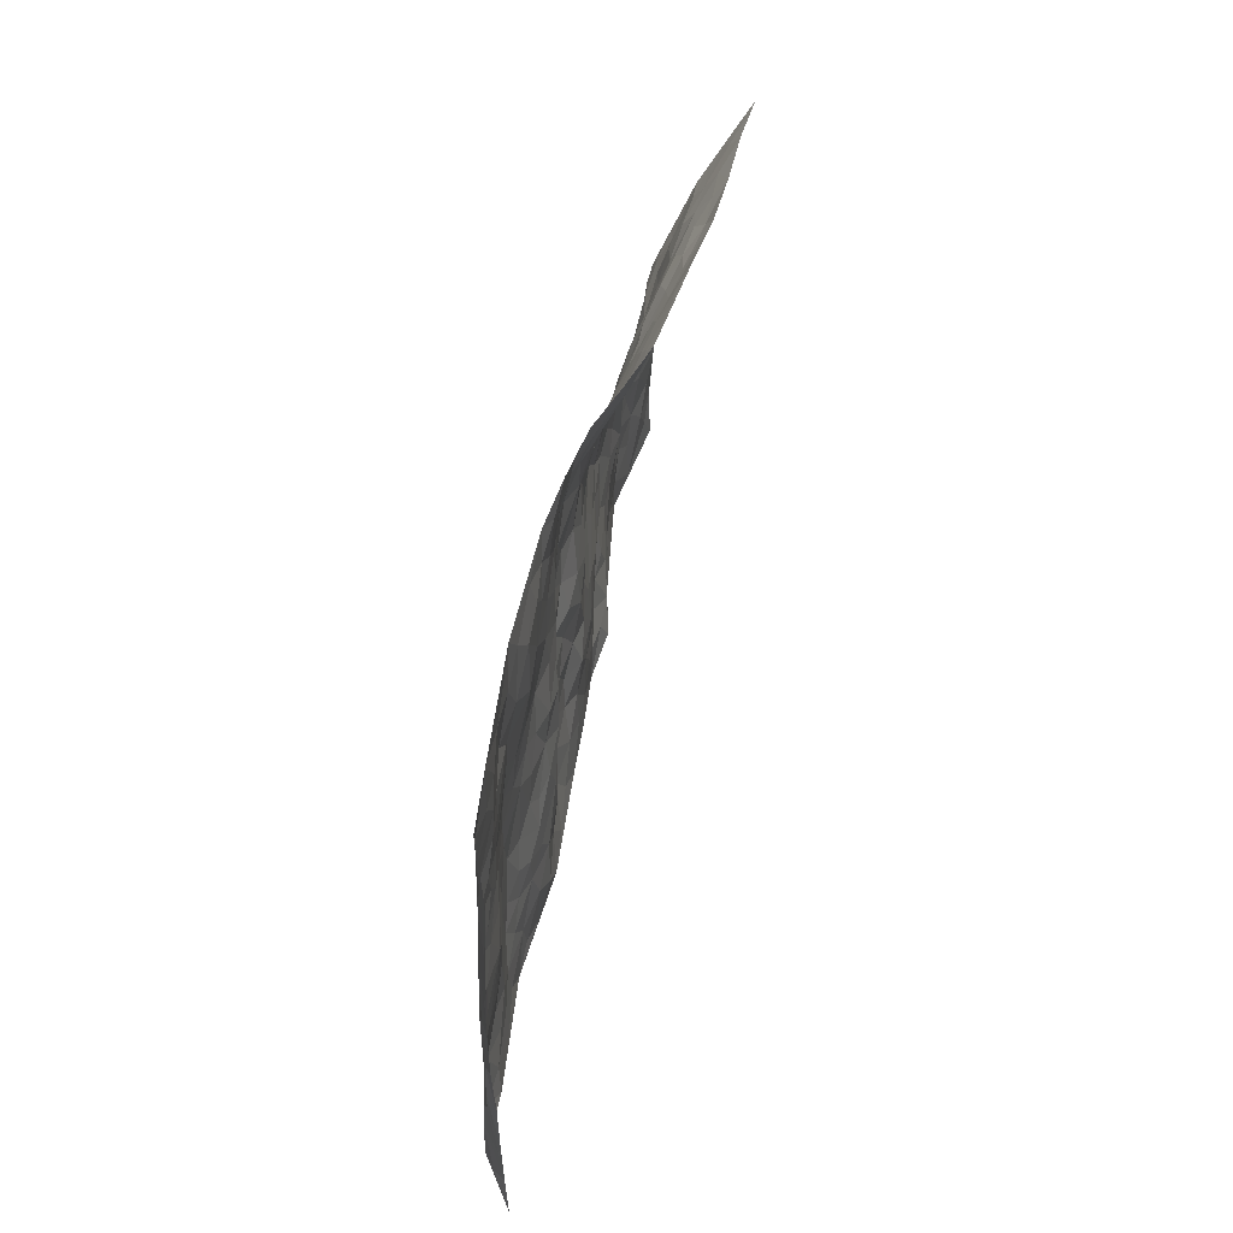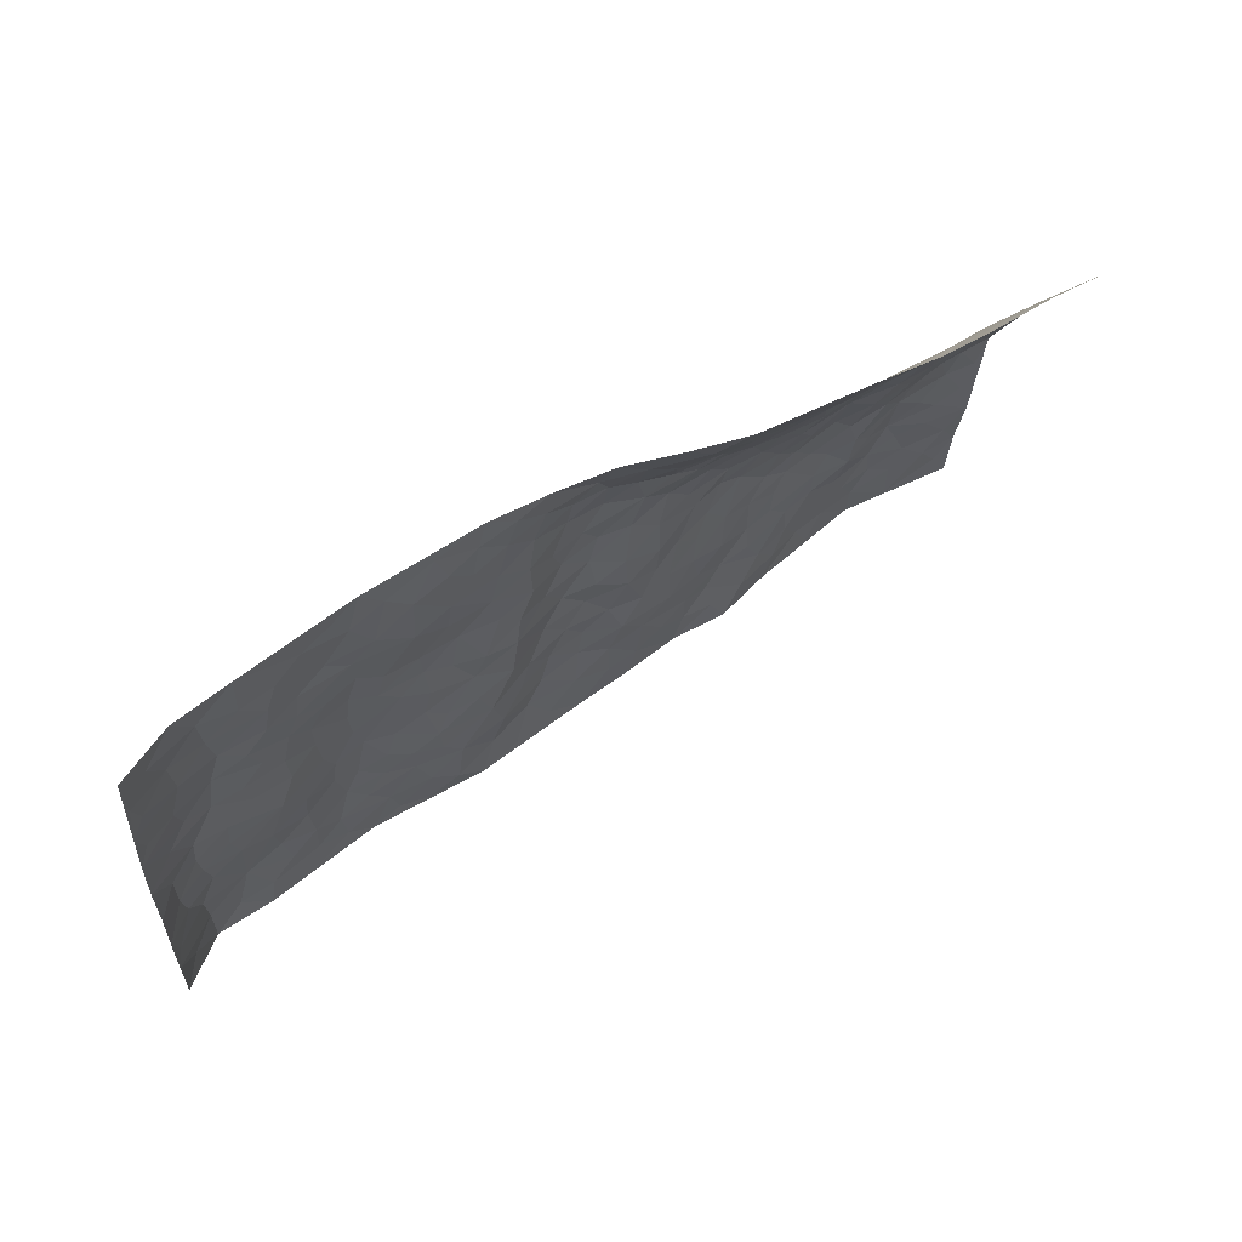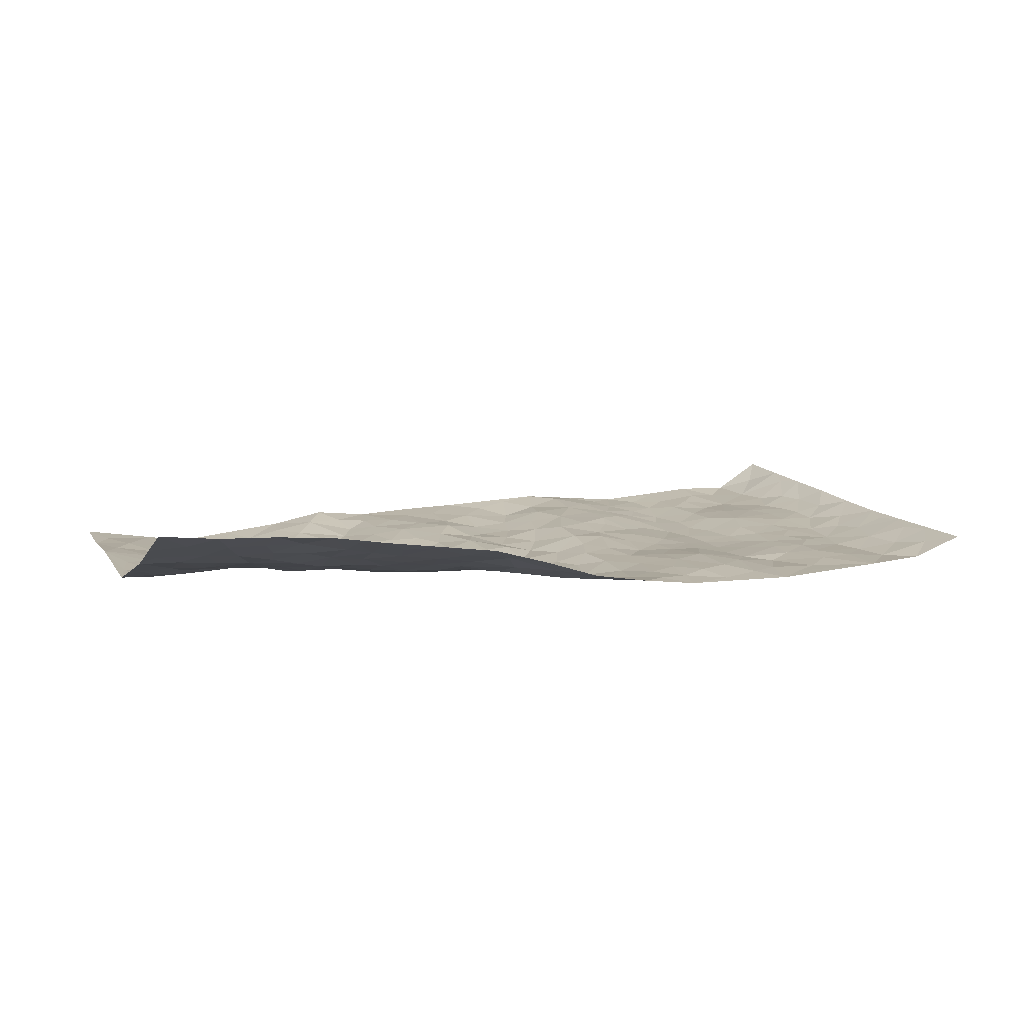
<metadata>
{"format":"obj","ext":"obj","renderer":"f3d","projection":"perspective","resolution":1024,"background":"white","views":[{"elev":54.5,"azim":-80.9,"up":"+Y"},{"elev":66.0,"azim":-37.1,"up":"+Y"},{"elev":12.0,"azim":153.4,"up":"+Z"}]}
</metadata>
<code>
v -0.9234 0.0774 0.05968
v -0.8568 1.071 0.04784
v 1.013 -0.07867 0.01791
v 1.091 0.8736 0.2052
v -0.7262 0.4541 0.0003161
v -0.8947 0.5746 0.04256
v -0.7904 0.4241 0.002962
v 0.03705 0.004211 0.01138
v -0.9096 0.3259 0.05156
v -0.8548 0.4092 0.02013
v -0.6955 0.06057 0.002501
v -0.9167 0.2015 0.05529
v -0.6478 0.3481 -0.004184
v -0.818 0.0692 -0.003264
v -0.7791 0.354 -0.0009603
v -0.4504 0.04111 -0.01038
v -0.8948 0.2624 0.0428
v -0.2422 0.1913 0.0137
v -0.7118 0.3823 -0.001746
v -0.8147 0.1879 -0.001881
v -0.8743 0.1359 0.02544
v -0.752 0.1268 -0.009715
v -0.6235 0.1803 -0.006407
v -0.6793 0.1325 -0.002836
v -0.8186 0.2757 0.002781
v -0.8476 0.3407 0.01762
v -0.7169 0.2376 -0.01262
v -0.6365 0.2641 -0.01171
v -0.7869 0.5545 0.00242
v -0.9012 0.4504 0.04887
v -0.6177 1.053 0.001537
v -0.4794 0.2643 -0.02259
v 0.3095 0.1377 0.004581
v -0.8764 0.8224 0.0424
v -0.2963 0.4218 -0.007083
v -0.6848 0.8121 -0.007005
v -0.6959 0.8916 -0.004279
v -0.507 0.4872 -0.01852
v -0.5131 0.6516 -0.0151
v -0.3725 1.034 -0.008896
v -0.8597 0.7588 0.03379
v -0.5776 0.613 -0.007683
v -0.2926 0.7823 0.003744
v -0.4472 0.3196 -0.02349
v -0.4024 0.2615 -0.01246
v -0.4429 0.2014 -0.01441
v -0.3588 0.6704 -0.01329
v -0.2826 0.5877 -0.01059
v 0.2407 0.4604 0.004779
v -0.278 0.2483 0.008003
v -0.1224 0.6267 0.003215
v -0.286 0.6575 -0.009785
v -0.2602 0.08292 0.01669
v -0.5322 0.7579 -0.008056
v -0.341 0.2261 -3.792e-05
v -0.7837 0.6841 0.006541
v 0.02747 0.3517 -0.01049
v 0.1217 0.3356 -0.0007987
v 0.3706 0.4268 -0.01586
v -0.01336 0.5586 -0.01076
v -0.08141 0.5688 0.005725
v 0.1797 0.6214 -0.005816
v -0.5649 0.3952 -0.007154
v -0.6644 0.631 -0.003536
v -0.8447 0.8809 0.03595
v -0.5102 0.1734 -0.01614
v -0.328 0.04246 0.003912
v -0.7193 0.5273 0.0007869
v -0.5638 0.2209 -0.01014
v -0.5733 0.06736 -0.005083
v -0.2071 0.02314 0.01792
v -0.5692 0.1371 -0.009657
v -0.5031 0.09667 -0.01243
v -0.3891 0.07224 -0.00537
v -0.4036 0.1401 -0.008173
v -0.797 0.7533 0.01427
v -0.8589 0.946 0.04273
v -0.6571 0.5655 -0.002832
v 0.1166 0.9912 0.03955
v -0.7113 0.7363 -0.006631
v -0.4971 0.3587 -0.02111
v -0.4363 0.5006 -0.02468
v 0.08991 0.5699 -0.01472
v 0.02662 0.4866 -0.01695
v 0.07468 0.4198 -0.01068
v -0.07704 0.139 -0.003305
v -0.4771 0.7133 -0.01344
v -0.8299 0.6319 0.01836
v -0.639 0.7466 -0.003098
v -0.3861 0.3323 -0.01222
v -0.5699 0.3167 -0.01062
v -0.4075 0.7265 -0.01732
v -0.0944 0.4988 0.01141
v -0.1879 0.4565 0.003199
v -0.5568 0.6983 -0.008637
v 0.03533 0.1197 0.004425
v -0.3353 0.5421 -0.01264
v -0.282 0.3159 0.005707
v -0.1612 0.5225 0.007878
v -0.1102 0.3964 0.01299
v -0.8861 0.6984 0.04022
v -0.617 0.6765 -0.005043
v -0.7289 0.6416 -0.00507
v -0.3157 0.1398 0.008069
v -0.4398 0.5732 -0.02435
v -0.6103 0.4588 5.844e-05
v -0.06606 0.335 -0.0009431
v -0.09109 0.262 0.003802
v -0.4301 0.6513 -0.02197
v 0.2039 0.7176 0.001959
v 0.0512 0.216 -0.006796
v -0.01354 0.2797 -0.01069
v 0.06574 0.2885 -0.009939
v -0.3607 0.3972 -0.01498
v -0.1431 0.2003 0.01337
v -0.5754 0.5382 -0.005391
v -0.4866 0.4243 -0.02174
v -0.421 0.4297 -0.02499
v -0.2261 0.5477 -0.005022
v -0.1919 0.3711 0.01141
v -0.2787 0.4945 -0.004858
v -0.1659 0.2895 0.01521
v -0.02067 0.4188 -0.01145
v -0.5132 0.5771 -0.01654
v -0.0389 0.2065 -0.006385
v -0.1687 0.1117 0.00762
v -0.3399 0.2901 -0.0008072
v -0.8514 0.5089 0.02187
v -0.7948 0.4875 0.004302
v 0.1624 0.4157 0.008517
v 0.2645 0.2221 0.009703
v 0.1603 0.5101 0.00399
v 0.09459 0.4865 -0.0009824
v 0.2343 0.3799 0.003025
v 0.869 0.4293 0.007866
v 0.2914 0.4161 -0.005832
v 0.3287 0.2927 0.0009259
v 0.2427 0.5533 -0.002704
v 0.2331 0.9724 0.07868
v -0.2038 0.6417 -0.008138
v 0.5256 0.8258 0.09387
v 0.5961 0.9269 0.1514
v -0.1132 0.7963 0.001656
v 0.04977 0.8675 -0.001908
v -0.2549 0.374 0.001958
v -0.3749 0.601 -0.01655
v -0.03283 0.0605 0.006663
v -0.1189 0.0366 0.01286
v 0.1591 -0.005828 0.01013
v 0.1211 0.8566 0.003985
v 0.07764 0.7001 -0.01548
v 0.4746 0.1632 -0.004717
v 0.4021 0.2628 -0.002669
v 0.6723 0.4758 -0.002413
v 0.6065 0.5005 0.001746
v 0.5035 0.09927 -0.0008038
v 0.5781 0.1849 -0.01393
v 0.4806 0.3277 -0.01851
v 0.112 0.6377 -0.01726
v 0.02882 0.6315 -0.01585
v -0.04893 0.7402 0.001997
v 0.007209 0.6992 -0.01074
v 0.04186 0.7951 -0.01038
v -0.04612 0.6431 0.001794
v 0.1219 0.7718 -0.01064
v 0.3513 0.9541 0.1142
v 0.09392 0.9248 0.01504
v -0.1635 0.8654 0.003196
v -0.09066 0.8937 0.004402
v -0.2153 0.8038 0.002618
v -0.1268 1.015 6.038e-05
v -0.1334 0.7129 0.001099
v -0.2233 0.7236 -0.001967
v -0.03485 0.8391 0.0008592
v -0.004542 1.005 0.0176
v 0.3137 0.7229 0.01734
v 0.2642 0.6512 -0.005579
v 0.4121 0.5673 -0.0119
v 0.3397 0.5011 -0.01474
v 0.3567 0.642 -0.001276
v 0.5188 0.6998 0.04327
v 0.4474 0.6499 0.01217
v 0.3809 0.7048 0.01907
v 0.1774 0.9143 0.04126
v 0.1825 0.8131 0.00924
v 0.2478 0.8365 0.03973
v 0.3519 0.8386 0.06544
v 0.4192 0.7568 0.04658
v 0.3168 0.5755 -0.01065
v -0.7742 0.9334 0.01356
v -0.5794 0.8676 -0.000166
v -0.7683 0.8401 0.01114
v -0.7402 1.062 0.008322
v -0.8067 1.008 0.02788
v -0.6999 0.982 -0.0007234
v -0.6254 0.9402 0.0001469
v -0.4944 0.9742 -0.006376
v -0.5542 0.9352 -0.001244
v -0.59 0.7975 -0.002262
v -0.4581 0.8563 -0.01578
v -0.522 0.8279 -0.008195
v -0.4021 0.9386 -0.00833
v -0.284 0.9066 0.003856
v -0.4316 1 -0.007724
v -0.3624 0.8504 -0.004396
v -0.3307 0.9685 -0.003835
v -0.23 0.9974 -0.002199
v -0.4131 0.7991 -0.01361
v -0.2108 0.9243 0.004914
v -0.1464 0.9485 0.001619
v 0.2558 0.7674 0.01574
v 0.3533 0.7743 0.04017
v 0.2919 0.9 0.07998
v 0.4912 0.7667 0.06285
v 0.4388 0.8364 0.08044
v 0.4872 0.9245 0.1282
v 0.3927 0.8939 0.0957
v 0.5459 0.8864 0.1232
v 0.4577 0.462 -0.02521
v 0.4052 0.502 -0.02207
v 0.5693 0.5598 0.01096
v 0.5221 0.6237 0.01811
v 0.4909 0.5527 -0.006214
v 0.4049 0.1624 -0.006824
v 0.5459 0.295 -0.02004
v 0.5393 0.483 -0.01099
v 0.4154 0.36 -0.01278
v -0.01259 0.9221 0.007585
v -0.06909 0.9697 0.009636
v 0.3676 0.1082 -0.003142
v 0.6489 -0.03453 -0.01412
v 0.2648 0.3179 0.004834
v 0.3391 0.3631 -0.00694
v 0.641 0.1997 -0.01257
v 0.8421 0.8995 0.184
v 1.034 0.1692 0.01981
v 0.5896 0.7551 0.0788
v 0.7947 0.4253 0.007979
v 0.583 0.6959 0.05178
v 1.057 0.4168 0.01191
v 0.7306 0.238 -0.00584
v 0.5853 0.4252 -0.01691
v 0.8407 0.2469 -0.01804
v 0.6332 0.3686 -0.01715
v 0.5252 -0.03652 -0.00122
v 0.1459 0.2461 0.01247
v 0.5479 0.03692 -0.002866
v 0.1966 0.3088 0.007887
v 0.475 0.2332 -0.01241
v 0.9308 0.1927 0.003475
v 0.7166 0.4071 -0.003384
v 0.6204 0.0356 -0.01641
v 0.5212 0.3887 -0.02473
v 0.6756 0.3209 -0.01401
v 0.3423 0.2104 0.0009102
v 0.5373 0.2325 -0.01636
v 0.3071 0.05874 0.004592
v 0.4039 -0.0245 0.02085
v 0.2816 -0.01606 0.005226
v 0.2468 0.09988 0.009247
v 0.1181 0.1656 0.005809
v 0.1965 0.1794 0.01074
v 0.661 0.09772 -0.01777
v 0.8483 0.3581 -0.005374
v 0.8034 0.1598 -0.02243
v 0.6936 0.02797 -0.02133
v 0.7377 0.3281 -0.002301
v 0.783 0.2794 -0.009227
v 0.9484 0.2523 0.004936
v 0.8278 0.5002 0.02812
v 0.7407 0.08908 -0.01994
v 0.8128 0.0875 -0.02145
v 0.9067 0.2974 -0.001132
v 1.007 0.2707 0.01234
v 0.959 0.3639 0.004247
v 0.645 0.2647 -0.01315
v 0.8653 0.03885 -0.01115
v 0.374 0.03864 0.009602
v 0.4536 0.03772 0.01063
v 0.1137 0.07377 0.00885
v 0.1849 0.06244 0.007925
v 1.074 0.6497 0.09683
v 0.7749 0.01966 -0.02455
v 0.7099 0.1619 -0.01551
v 1.032 0.3436 0.01155
v 0.9858 0.4322 0.01006
v 0.866 0.1839 -0.01356
v 0.5815 0.1053 -0.01108
v 0.7706 -0.05807 -0.02521
v 0.5726 0.3523 -0.0222
v 0.9797 -0.01335 0.009476
v 1.024 0.04537 0.0133
v 0.8911 0.1113 -0.007598
v 0.9435 0.05073 0.006328
v 0.8655 -0.05851 -0.008513
v 0.9877 0.1109 0.01177
v 0.7475 0.4957 0.02056
v 0.7793 0.5678 0.0408
v 0.6741 0.5831 0.02293
v 0.9185 0.6122 0.06311
v 0.7288 0.7065 0.07271
v 1.044 0.5359 0.05155
v 0.8558 0.5691 0.04954
v 0.9403 0.517 0.03849
v 0.8291 0.6693 0.07683
v 0.9266 0.4578 0.01524
v 1 0.493 0.02998
v 0.9819 0.5742 0.06072
v 0.7324 0.6308 0.04855
v 0.6597 0.6679 0.05011
v 0.6003 0.6251 0.03269
v 0.9565 0.7577 0.1265
v 0.8147 0.788 0.1246
v 0.9105 0.6939 0.09031
v 0.9961 0.6853 0.09977
v 0.8825 0.7577 0.1172
v 1.08 0.762 0.1508
v 0.7932 0.7281 0.0928
v 1.055 0.7082 0.1211
v 0.8474 0.8393 0.1538
v 0.967 0.8887 0.1911
v 0.718 0.9114 0.1721
v 0.9276 0.8274 0.1556
v 1.015 0.8195 0.1651
v 0.7659 0.8479 0.1517
v 0.6592 0.83 0.1233
v 0.593 0.8185 0.1069
v 0.6558 0.893 0.1501
v 0.6688 0.7565 0.0915
v 0.7376 0.7856 0.1137
f 29 6 128
f 12 21 20
f 26 10 9
f 55 45 46
f 27 19 15
f 26 9 17
f 101 6 88
f 12 1 21
f 7 15 19
f 125 86 96
f 84 123 85
f 129 29 128
f 25 27 15
f 12 20 17
f 73 75 66
f 22 14 11
f 26 17 25
f 9 12 17
f 25 15 26
f 5 129 7
f 52 146 48
f 55 18 50
f 7 19 5
f 20 27 25
f 124 82 105
f 41 76 34
f 20 14 22
f 14 20 21
f 14 21 1
f 24 22 11
f 24 27 22
f 72 66 69
f 69 32 91
f 70 24 11
f 24 23 27
f 17 20 25
f 27 20 22
f 10 15 7
f 10 26 15
f 23 28 27
f 27 13 19
f 28 23 69
f 13 27 28
f 119 121 94
f 10 7 129
f 6 30 128
f 9 10 30
f 36 192 80
f 80 102 89
f 118 81 44
f 64 103 78
f 115 126 86
f 45 32 46
f 91 63 13
f 129 68 29
f 95 87 54
f 95 54 199
f 202 40 204
f 82 97 105
f 29 88 6
f 18 55 104
f 148 126 71
f 38 82 124
f 50 18 122
f 117 82 38
f 5 19 106
f 82 117 118
f 80 64 102
f 127 45 55
f 194 77 190
f 98 35 114
f 39 124 105
f 127 50 98
f 106 19 13
f 66 75 46
f 39 95 42
f 63 117 38
f 95 89 102
f 101 56 76
f 51 140 99
f 18 53 126
f 62 83 132
f 45 127 90
f 112 113 57
f 103 29 68
f 130 85 58
f 109 39 105
f 35 94 121
f 113 246 58
f 151 165 163
f 120 100 94
f 114 127 98
f 192 190 65
f 95 39 87
f 36 191 37
f 67 104 74
f 56 101 88
f 13 63 106
f 192 34 76
f 268 241 243
f 108 115 125
f 93 84 60
f 133 84 85
f 156 288 157
f 101 76 41
f 80 103 64
f 105 97 146
f 99 61 51
f 92 109 47
f 125 96 111
f 158 227 153
f 75 104 55
f 69 66 32
f 81 91 32
f 106 78 68
f 42 64 78
f 77 34 65
f 24 70 72
f 75 73 16
f 16 71 67
f 2 34 77
f 13 28 91
f 103 56 88
f 56 80 76
f 72 69 23
f 11 16 70
f 16 73 70
f 16 67 74
f 115 18 126
f 24 72 23
f 73 72 70
f 16 74 75
f 72 73 66
f 32 45 44
f 84 83 60
f 66 46 32
f 78 106 116
f 117 63 81
f 67 53 104
f 103 68 78
f 69 91 28
f 36 80 89
f 106 38 116
f 106 68 5
f 81 118 117
f 62 132 138
f 32 44 81
f 53 67 71
f 57 58 85
f 123 100 107
f 93 60 61
f 33 230 224
f 8 96 147
f 132 133 130
f 140 48 119
f 93 100 123
f 122 98 50
f 164 60 160
f 53 71 126
f 125 112 108
f 193 194 195
f 75 55 46
f 63 91 81
f 56 103 80
f 196 198 31
f 18 104 53
f 121 48 97
f 38 106 63
f 118 97 82
f 97 35 121
f 51 172 140
f 130 134 49
f 87 39 109
f 288 252 263
f 97 114 35
f 47 43 92
f 57 113 58
f 248 130 58
f 34 101 41
f 114 90 127
f 116 124 42
f 145 94 35
f 118 114 97
f 167 79 175
f 98 145 35
f 85 123 57
f 43 47 52
f 199 36 89
f 42 78 116
f 159 83 62
f 88 29 103
f 74 104 75
f 118 44 90
f 173 140 172
f 42 95 102
f 190 192 37
f 65 190 77
f 89 95 199
f 125 111 112
f 92 87 109
f 18 115 122
f 177 180 176
f 112 57 107
f 109 105 146
f 93 94 100
f 285 286 275
f 96 86 147
f 137 232 131
f 57 123 107
f 87 92 208
f 49 134 136
f 132 130 49
f 161 164 162
f 50 127 55
f 122 108 107
f 122 107 100
f 48 140 52
f 118 90 114
f 99 119 94
f 123 84 93
f 36 37 192
f 48 121 119
f 120 122 100
f 39 42 124
f 38 124 116
f 248 58 246
f 44 45 90
f 98 122 120
f 146 52 47
f 94 93 99
f 168 209 170
f 212 183 188
f 202 197 200
f 42 102 64
f 107 108 112
f 99 93 61
f 8 280 96
f 112 111 113
f 125 115 86
f 115 108 122
f 128 30 10
f 5 68 129
f 10 129 128
f 132 49 138
f 83 84 133
f 130 133 85
f 83 133 132
f 248 134 130
f 156 152 224
f 151 110 165
f 212 186 211
f 153 224 249
f 254 251 244
f 246 261 262
f 225 158 249
f 49 136 179
f 185 184 150
f 214 188 181
f 181 188 182
f 161 163 174
f 143 170 172
f 110 211 185
f 184 79 167
f 174 228 169
f 62 110 159
f 163 150 144
f 210 169 229
f 170 143 168
f 176 211 110
f 98 120 145
f 94 145 120
f 48 146 97
f 109 146 47
f 148 86 126
f 147 86 148
f 71 8 148
f 8 147 148
f 244 276 254
f 232 136 134
f 174 143 161
f 60 83 160
f 163 162 151
f 159 160 83
f 261 281 262
f 259 281 149
f 219 220 59
f 246 113 111
f 33 255 131
f 157 256 152
f 137 255 153
f 230 278 279
f 262 260 33
f 154 155 242
f 131 255 137
f 248 131 232
f 281 280 149
f 259 258 278
f 220 179 59
f 159 151 160
f 162 160 151
f 164 61 60
f 228 174 144
f 144 174 163
f 159 110 151
f 161 172 164
f 186 184 185
f 161 162 163
f 61 164 51
f 160 162 164
f 187 217 213
f 150 163 165
f 205 202 200
f 79 184 139
f 170 43 173
f 174 169 143
f 161 143 172
f 167 144 150
f 176 180 183
f 172 170 173
f 223 226 221
f 185 150 165
f 99 140 119
f 207 206 203
f 172 51 164
f 43 52 173
f 173 52 140
f 167 175 228
f 228 229 169
f 210 168 169
f 177 110 62
f 189 138 179
f 62 138 177
f 136 232 233
f 181 182 222
f 150 184 167
f 178 180 189
f 49 179 138
f 177 138 189
f 180 178 182
f 178 179 220
f 307 308 304
f 222 223 221
f 215 187 188
f 176 183 212
f 187 213 186
f 214 215 188
f 185 211 186
f 237 181 239
f 182 188 183
f 110 185 165
f 216 215 141
f 211 176 212
f 182 183 180
f 176 110 177
f 213 184 186
f 178 189 179
f 177 189 180
f 195 190 37
f 197 198 200
f 195 194 190
f 34 192 65
f 80 192 76
f 37 196 195
f 194 2 77
f 193 2 194
f 196 37 191
f 31 193 195
f 198 196 191
f 31 195 196
f 199 201 191
f 197 204 31
f 198 191 201
f 31 198 197
f 201 199 54
f 36 199 191
f 54 208 201
f 208 43 205
f 208 54 87
f 198 201 200
f 206 205 203
f 43 170 203
f 210 207 209
f 40 202 206
f 31 204 40
f 197 202 204
f 208 205 200
f 43 203 205
f 205 206 202
f 203 209 207
f 171 40 207
f 40 206 207
f 208 200 201
f 43 208 92
f 170 209 203
f 168 143 169
f 207 210 171
f 168 210 209
f 188 187 212
f 212 187 186
f 166 139 213
f 184 213 139
f 237 214 181
f 215 214 141
f 216 141 218
f 213 217 166
f 142 166 216
f 217 216 166
f 187 215 217
f 216 217 215
f 237 141 214
f 142 216 218
f 223 222 182
f 179 136 59
f 223 220 219
f 267 238 251
f 237 327 141
f 223 182 178
f 158 290 253
f 220 223 178
f 59 233 227
f 233 59 136
f 248 246 131
f 153 249 158
f 251 254 267
f 223 219 226
f 111 261 246
f 297 251 238
f 276 256 157
f 167 228 144
f 229 228 175
f 175 171 229
f 229 171 210
f 260 257 33
f 265 271 272
f 266 289 283
f 269 243 250
f 249 224 152
f 266 283 271
f 227 233 137
f 253 227 158
f 325 313 320
f 135 264 275
f 310 329 239
f 270 298 297
f 249 256 225
f 275 273 269
f 311 222 221
f 155 154 299
f 234 276 157
f 310 311 299
f 222 239 181
f 221 226 155
f 266 263 252
f 242 290 244
f 264 273 275
f 273 264 243
f 242 244 154
f 276 290 225
f 288 234 157
f 240 282 302
f 275 286 306
f 225 290 158
f 234 263 284
f 241 254 276
f 233 232 137
f 137 153 227
f 264 135 238
f 244 251 154
f 260 259 257
f 227 253 219
f 33 224 255
f 154 297 299
f 240 302 307
f 297 154 251
f 264 268 243
f 253 226 219
f 271 284 263
f 277 294 293
f 290 242 253
f 241 234 284
f 59 227 219
f 242 155 226
f 252 245 231
f 157 152 156
f 257 230 33
f 152 256 249
f 278 230 257
f 262 33 131
f 224 153 255
f 259 278 257
f 134 248 232
f 230 279 224
f 96 261 111
f 261 96 280
f 280 281 261
f 246 262 131
f 252 247 245
f 268 267 241
f 283 277 272
f 288 247 252
f 275 274 285
f 295 291 294
f 267 268 264
f 263 234 288
f 309 310 299
f 290 276 244
f 283 272 271
f 267 254 241
f 265 243 241
f 236 240 285
f 297 238 270
f 303 305 298
f 241 276 234
f 221 155 299
f 272 277 293
f 250 243 287
f 286 285 240
f 284 271 265
f 271 263 266
f 295 3 291
f 225 256 276
f 241 284 265
f 289 266 231
f 3 292 291
f 321 235 323
f 293 294 296
f 279 278 258
f 245 279 258
f 279 156 224
f 260 281 259
f 280 8 149
f 262 281 260
f 231 266 252
f 267 264 238
f 306 304 270
f 283 289 295
f 243 269 273
f 236 269 250
f 294 292 296
f 274 236 285
f 269 274 275
f 250 287 293
f 245 289 231
f 236 274 269
f 156 279 247
f 242 226 253
f 247 279 245
f 243 265 287
f 288 156 247
f 265 272 293
f 296 292 236
f 293 287 265
f 295 294 277
f 277 283 295
f 236 250 296
f 289 3 295
f 292 294 291
f 293 296 250
f 300 304 308
f 325 320 235
f 329 330 326
f 270 304 303
f 270 303 298
f 309 305 301
f 135 306 270
f 299 297 298
f 298 309 299
f 238 135 270
f 300 314 305
f 303 300 305
f 304 306 307
f 300 303 304
f 282 319 315
f 322 325 235
f 275 306 135
f 307 306 286
f 240 307 286
f 308 307 302
f 302 282 308
f 308 282 315
f 305 309 298
f 310 309 301
f 310 301 329
f 310 239 311
f 222 311 239
f 299 311 221
f 319 312 315
f 312 323 316
f 301 305 318
f 305 314 316
f 300 308 315
f 316 314 312
f 312 314 315
f 315 314 300
f 323 312 324
f 316 313 318
f 282 4 317
f 330 313 325
f 4 321 324
f 235 320 323
f 282 317 319
f 312 319 317
f 326 325 322
f 316 320 313
f 316 318 305
f 142 218 327
f 327 218 141
f 316 323 320
f 324 312 317
f 4 324 317
f 321 323 324
f 318 313 330
f 328 326 322
f 326 327 329
f 329 327 237
f 326 328 327
f 322 142 328
f 327 328 142
f 329 237 239
f 301 318 330
f 326 330 325
f 330 329 301

</code>
